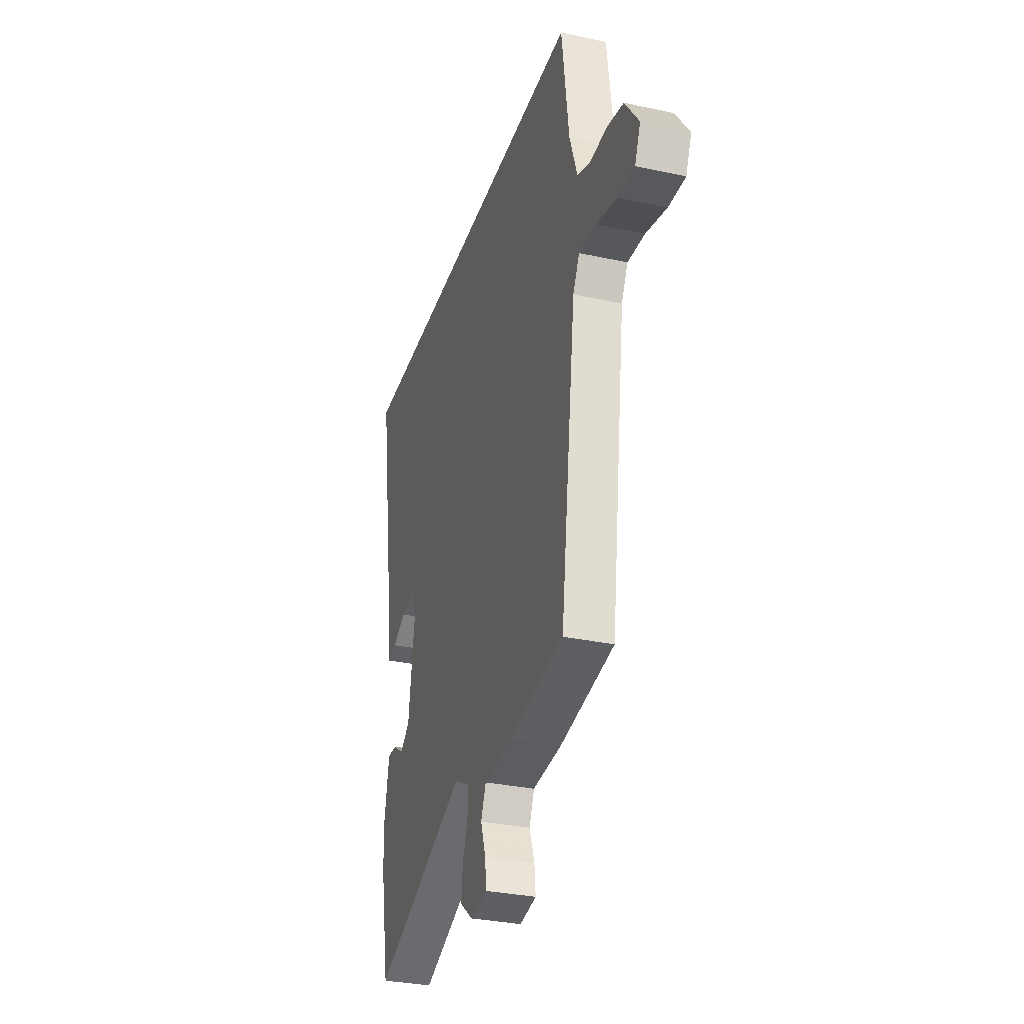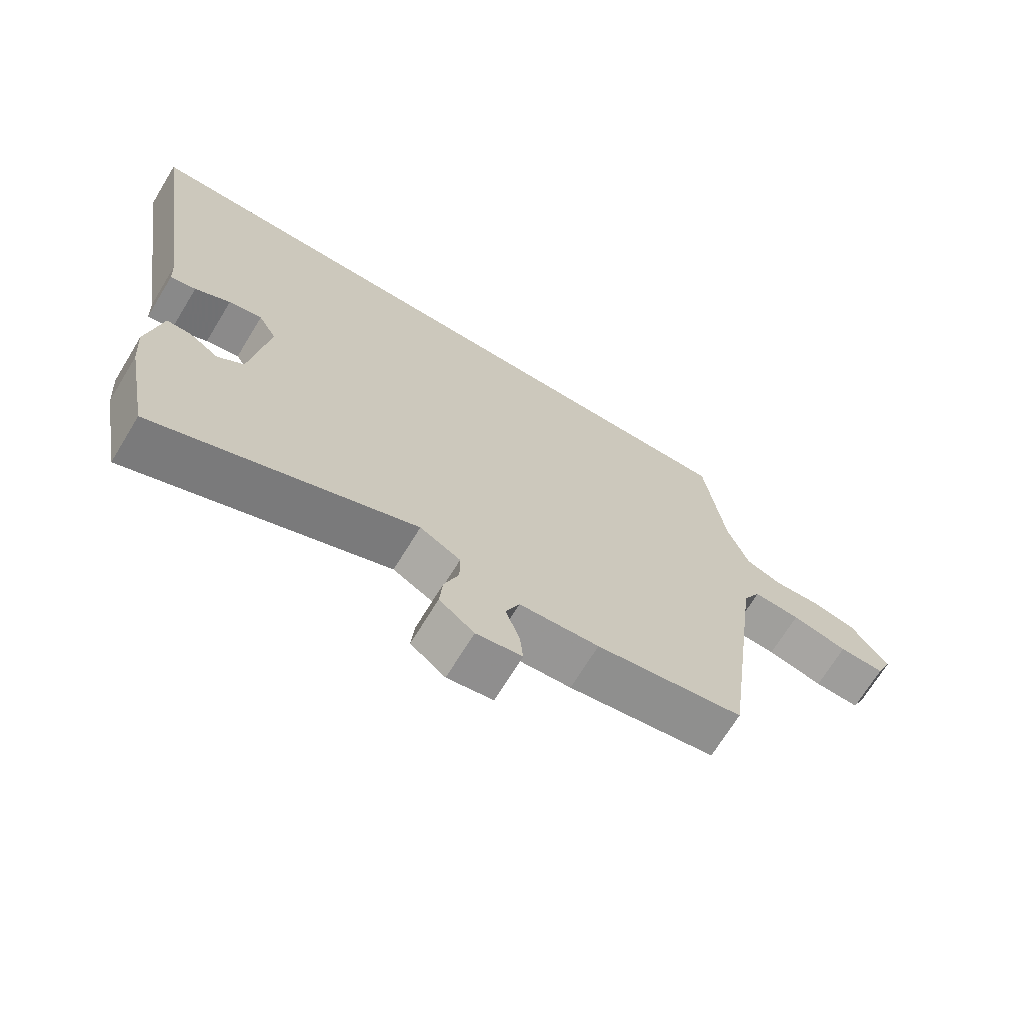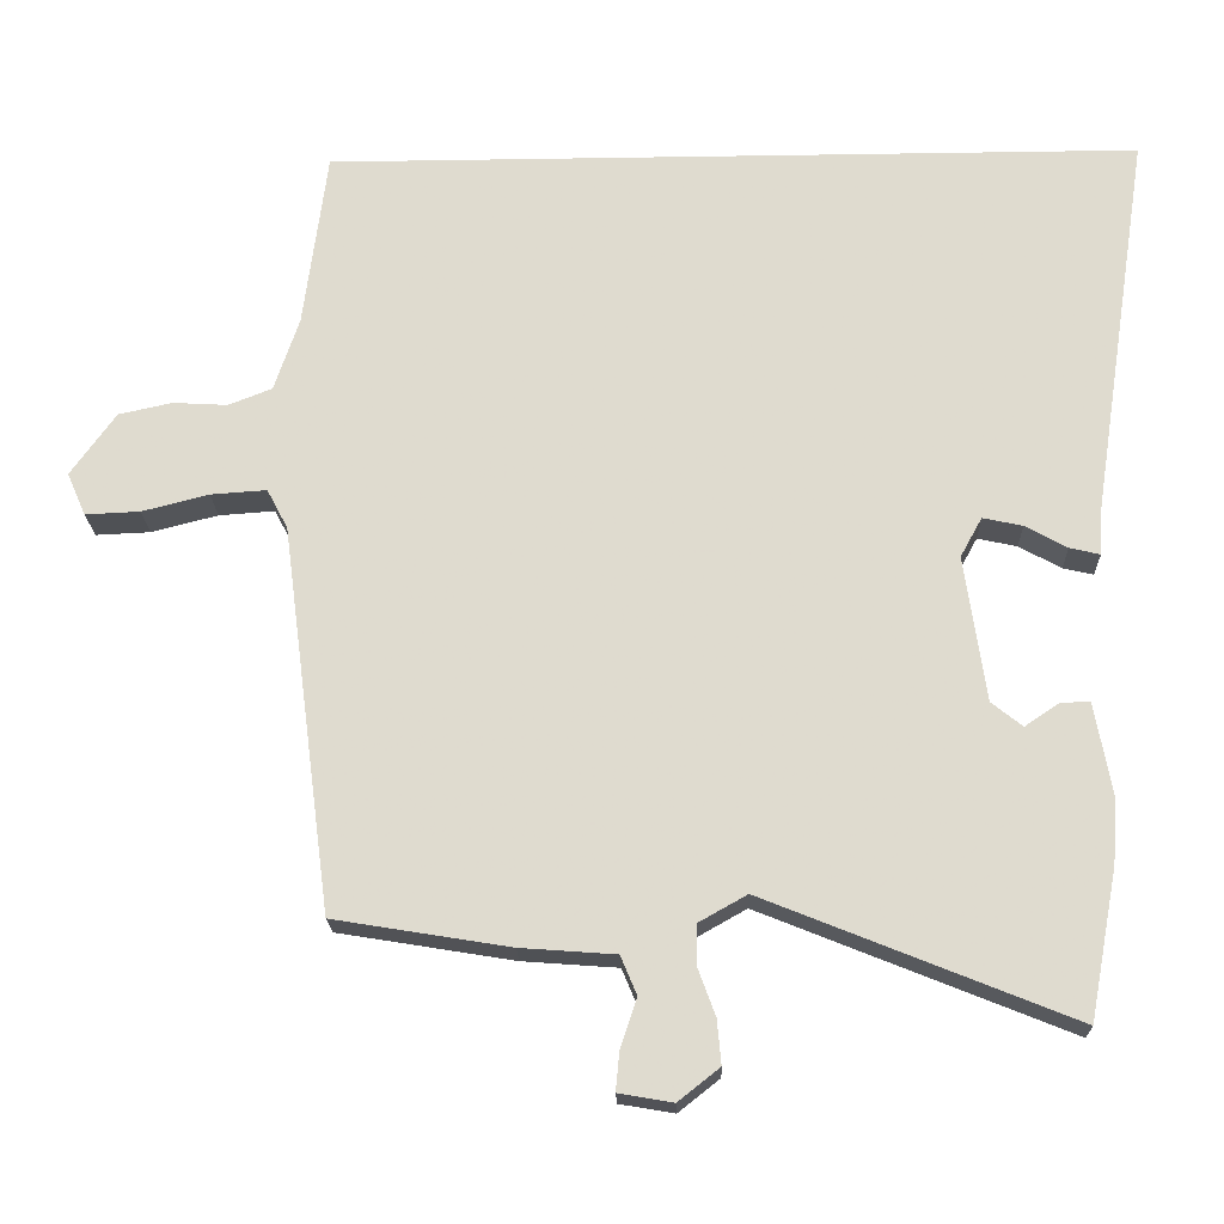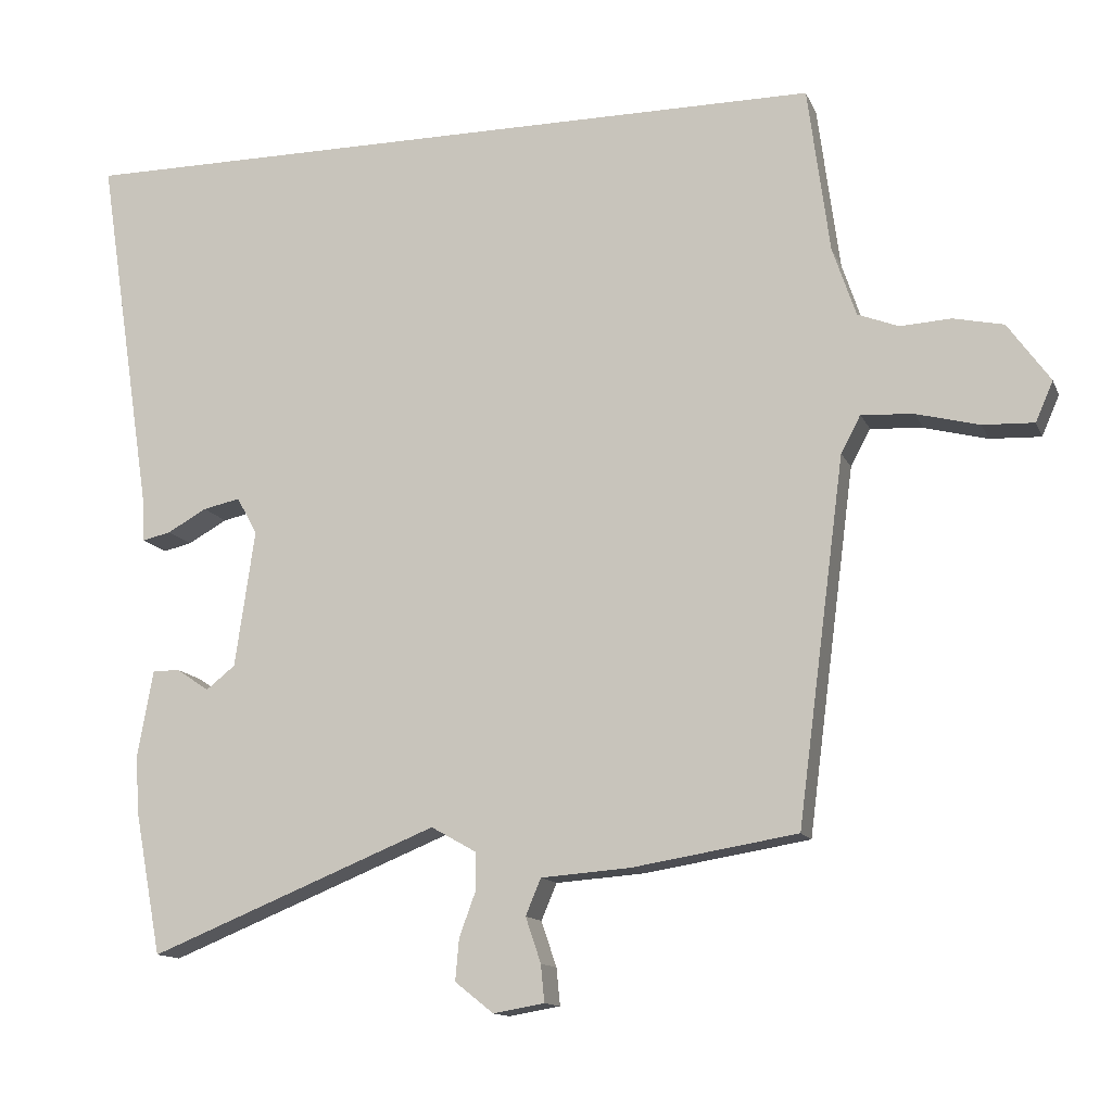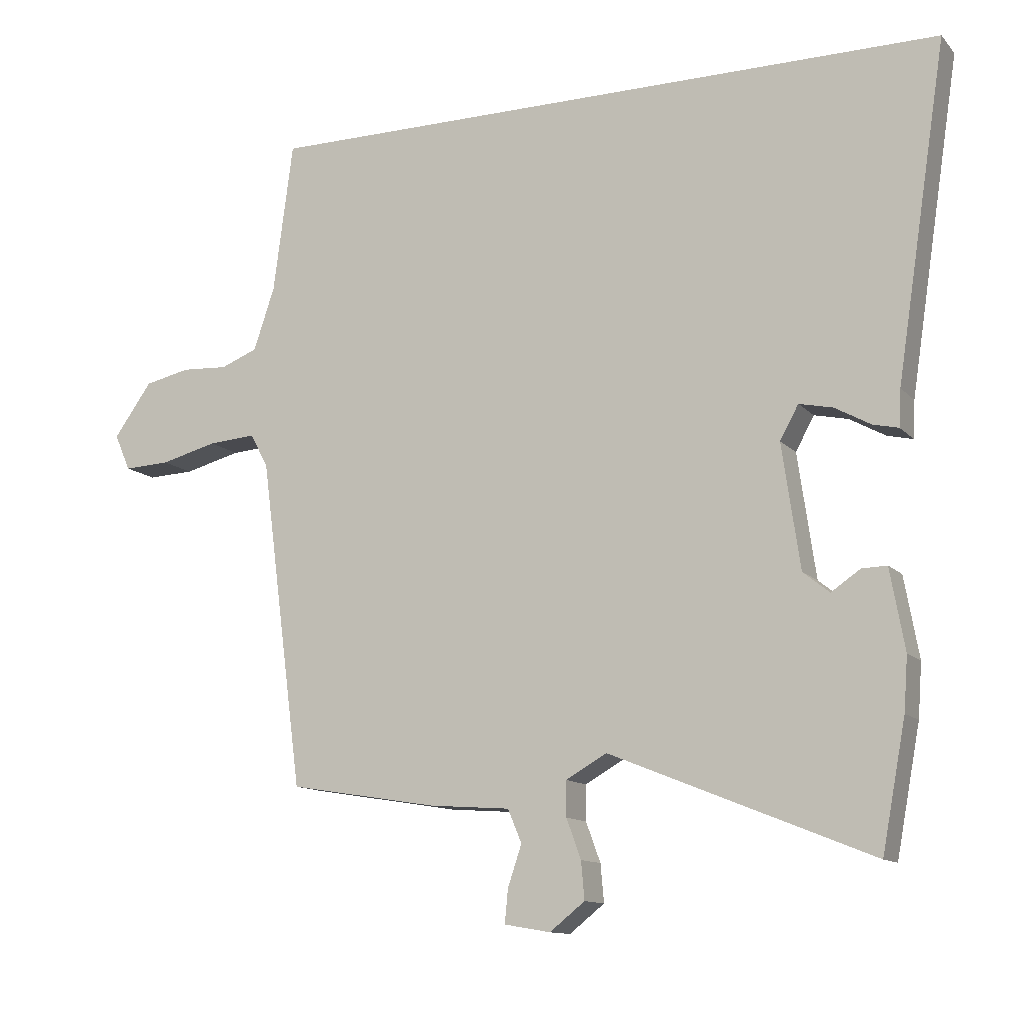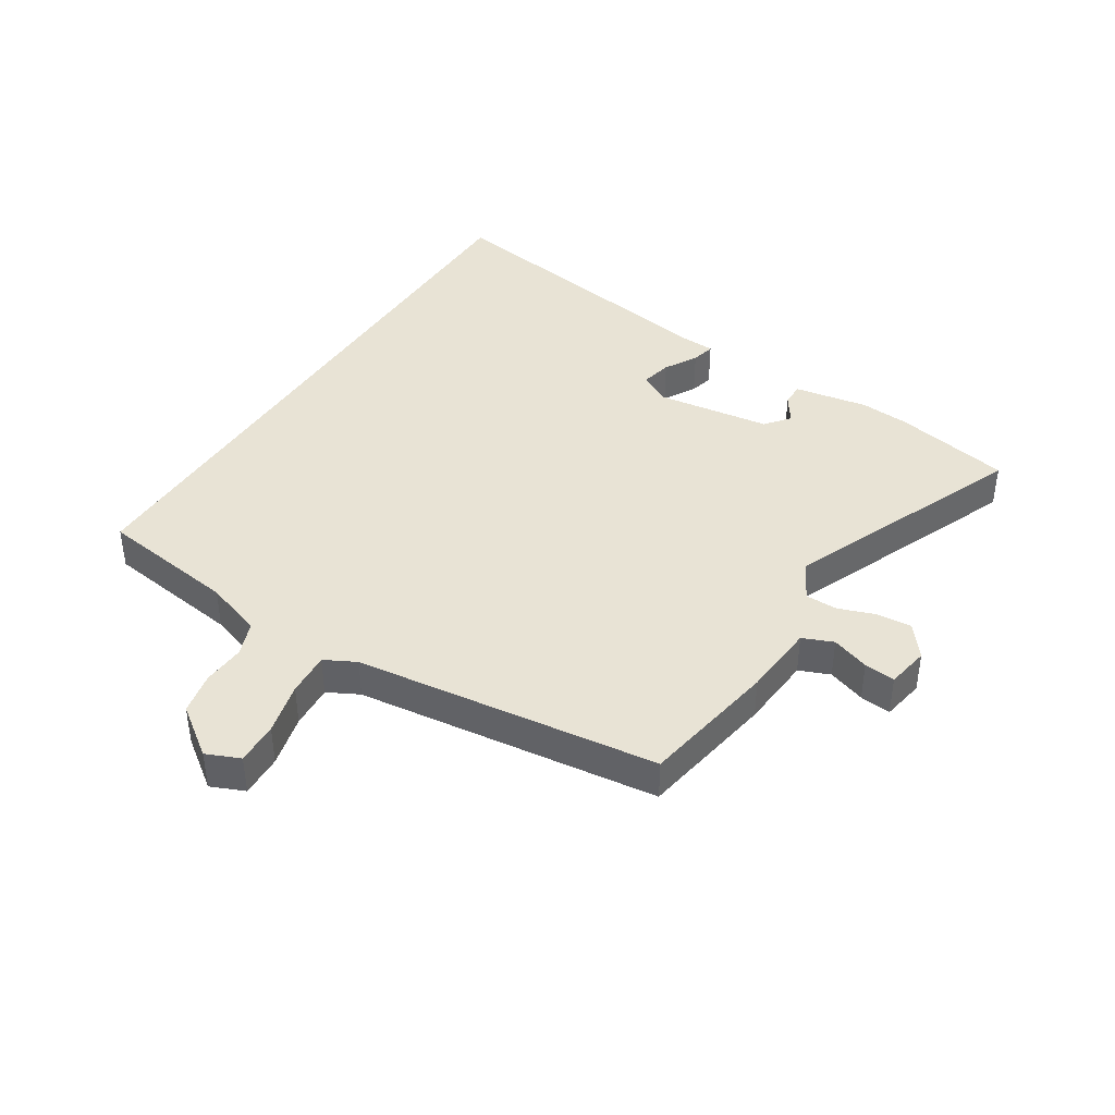
<metadata>
{"format":"obj","ext":"obj","renderer":"f3d","projection":"perspective","resolution":1024,"background":"white","views":[{"elev":-31.9,"azim":73.1,"up":"+Z"},{"elev":-69.7,"azim":-31.4,"up":"+Z"},{"elev":-20.0,"azim":-178.3,"up":"+Z"},{"elev":-13.1,"azim":17.0,"up":"+Z"},{"elev":-12.2,"azim":-155.0,"up":"+Z"},{"elev":41.1,"azim":122.7,"up":"+Y"}]}
</metadata>
<code>
v -0.473 0.07 -0.645
v -0.509 0.07 -0.453
v -0.515 0.07 -0.372
v -0.493 0.07 -0.25
v -0.455 0.07 -0.251
v -0.411 0.07 -0.281
v -0.371 0.07 -0.249
v -0.344 0.07 -0.061
v -0.372 0.07 -0.01
v -0.423 0.07 -0.021
v -0.477 0.07 -0.051
v -0.516 0.07 -0.06
v -0.519 0.07 -0.004
v -0.596 0.07 0.5
v 0.453 0.07 0.5
v 0.483 0.07 0.272
v 0.515 0.07 0.177
v 0.571 0.07 0.155
v 0.641 0.07 0.159
v 0.71 0.07 0.144
v 0.768 0.07 0.063
v 0.744 0.07 0.008
v 0.674 0.07 0.011
v 0.588 0.07 0.033
v 0.516 0.07 0.038
v 0.489 0.07 -0.013
v 0.424 0.07 -0.511
v 0.198 0.07 -0.548
v 0.076 0.07 -0.557
v 0.055 0.07 -0.607
v 0.076 0.07 -0.669
v 0.081 0.07 -0.72
v 0.011 0.07 -0.732
v -0.042 0.07 -0.69
v -0.037 0.07 -0.633
v -0.015 0.07 -0.573
v -0.015 0.07 -0.52
v -0.077 0.07 -0.485
v -0.473 0 -0.645
v -0.509 0 -0.453
v -0.515 0 -0.372
v -0.493 0 -0.25
v -0.455 0 -0.251
v -0.411 0 -0.281
v -0.371 0 -0.249
v -0.344 0 -0.061
v -0.372 0 -0.01
v -0.423 0 -0.021
v -0.477 0 -0.051
v -0.516 0 -0.06
v -0.519 0 -0.004
v -0.596 0 0.5
v 0.453 0 0.5
v 0.483 0 0.272
v 0.515 0 0.177
v 0.571 0 0.155
v 0.641 0 0.159
v 0.71 0 0.144
v 0.768 0 0.063
v 0.744 0 0.008
v 0.674 0 0.011
v 0.588 0 0.033
v 0.516 0 0.038
v 0.489 0 -0.013
v 0.424 0 -0.511
v 0.198 0 -0.548
v 0.076 0 -0.557
v 0.055 0 -0.607
v 0.076 0 -0.669
v 0.081 0 -0.72
v 0.011 0 -0.732
v -0.042 0 -0.69
v -0.037 0 -0.633
v -0.015 0 -0.573
v -0.015 0 -0.52
v -0.077 0 -0.485
f 34 35 36
f 33 34 36
f 32 33 36
f 31 32 36
f 30 31 36
f 29 30 36 37
f 29 37 38
f 28 29 38
f 27 28 38
f 26 27 38
f 22 23 24
f 21 22 24
f 20 21 24
f 19 20 24
f 18 19 24
f 17 18 24 25
f 1 2 3
f 38 1 3
f 26 38 3
f 25 26 3
f 17 25 3
f 16 17 3
f 10 11 12 13
f 14 15 16
f 13 14 16
f 10 13 16
f 9 10 16
f 3 4 5 6
f 3 6 7
f 16 3 7
f 8 9 16
f 7 8 16
f 74 73 72
f 74 72 71
f 74 71 70
f 74 70 69
f 74 69 68
f 75 74 68 67
f 76 75 67
f 76 67 66
f 76 66 65
f 76 65 64
f 62 61 60
f 62 60 59
f 62 59 58
f 62 58 57
f 62 57 56
f 63 62 56 55
f 41 40 39
f 41 39 76
f 41 76 64
f 41 64 63
f 41 63 55
f 41 55 54
f 51 50 49 48
f 54 53 52
f 54 52 51
f 54 51 48
f 54 48 47
f 44 43 42 41
f 45 44 41
f 45 41 54
f 54 47 46
f 54 46 45
f 1 39 40 2
f 2 40 41 3
f 3 41 42 4
f 4 42 43 5
f 5 43 44 6
f 6 44 45 7
f 7 45 46 8
f 8 46 47 9
f 9 47 48 10
f 10 48 49 11
f 11 49 50 12
f 12 50 51 13
f 13 51 52 14
f 14 52 53 15
f 15 53 54 16
f 16 54 55 17
f 17 55 56 18
f 18 56 57 19
f 19 57 58 20
f 20 58 59 21
f 21 59 60 22
f 22 60 61 23
f 23 61 62 24
f 24 62 63 25
f 25 63 64 26
f 26 64 65 27
f 27 65 66 28
f 28 66 67 29
f 29 67 68 30
f 30 68 69 31
f 31 69 70 32
f 32 70 71 33
f 33 71 72 34
f 34 72 73 35
f 35 73 74 36
f 36 74 75 37
f 37 75 76 38
f 38 76 39 1

</code>
